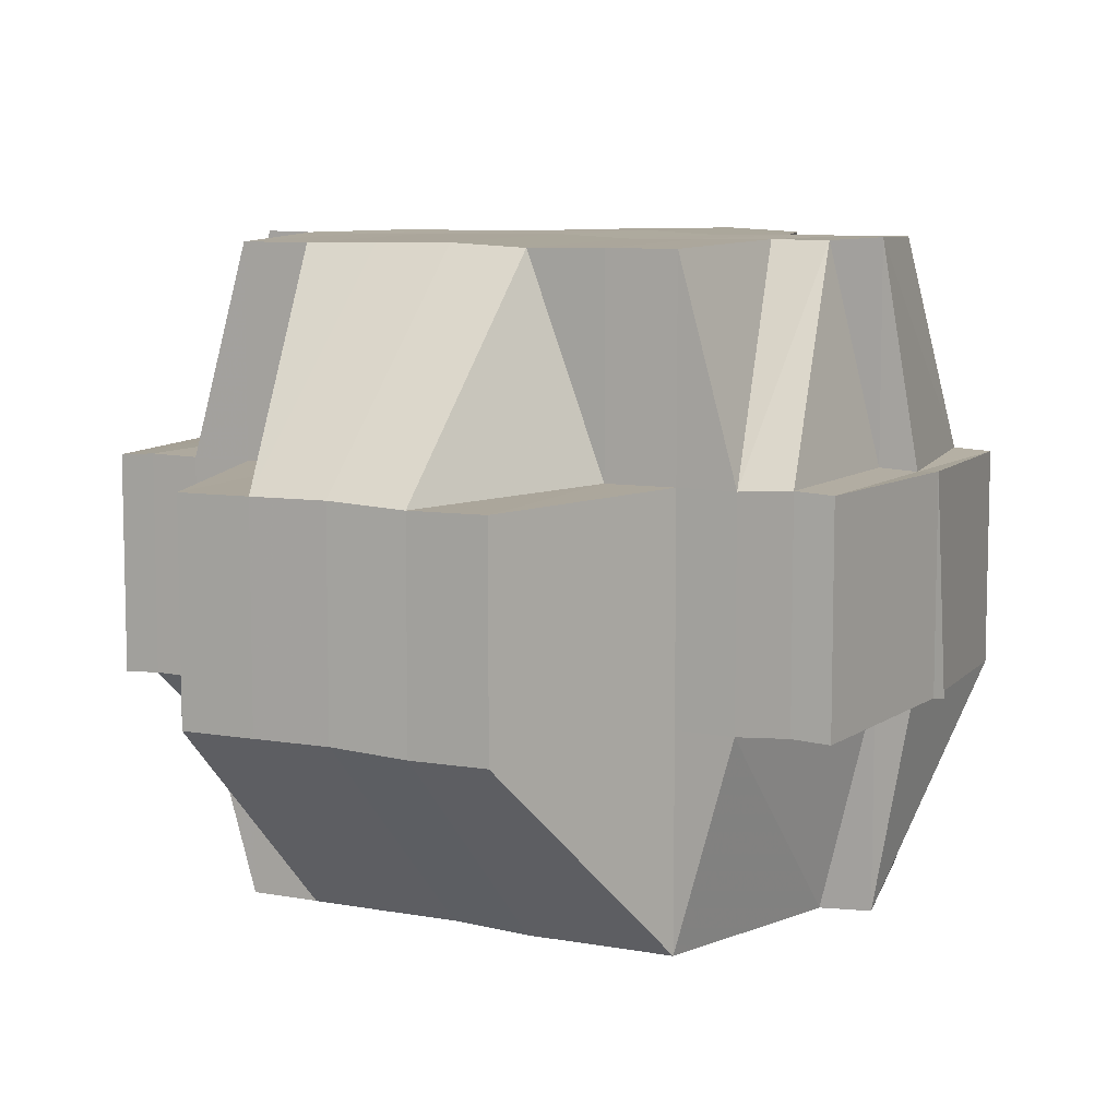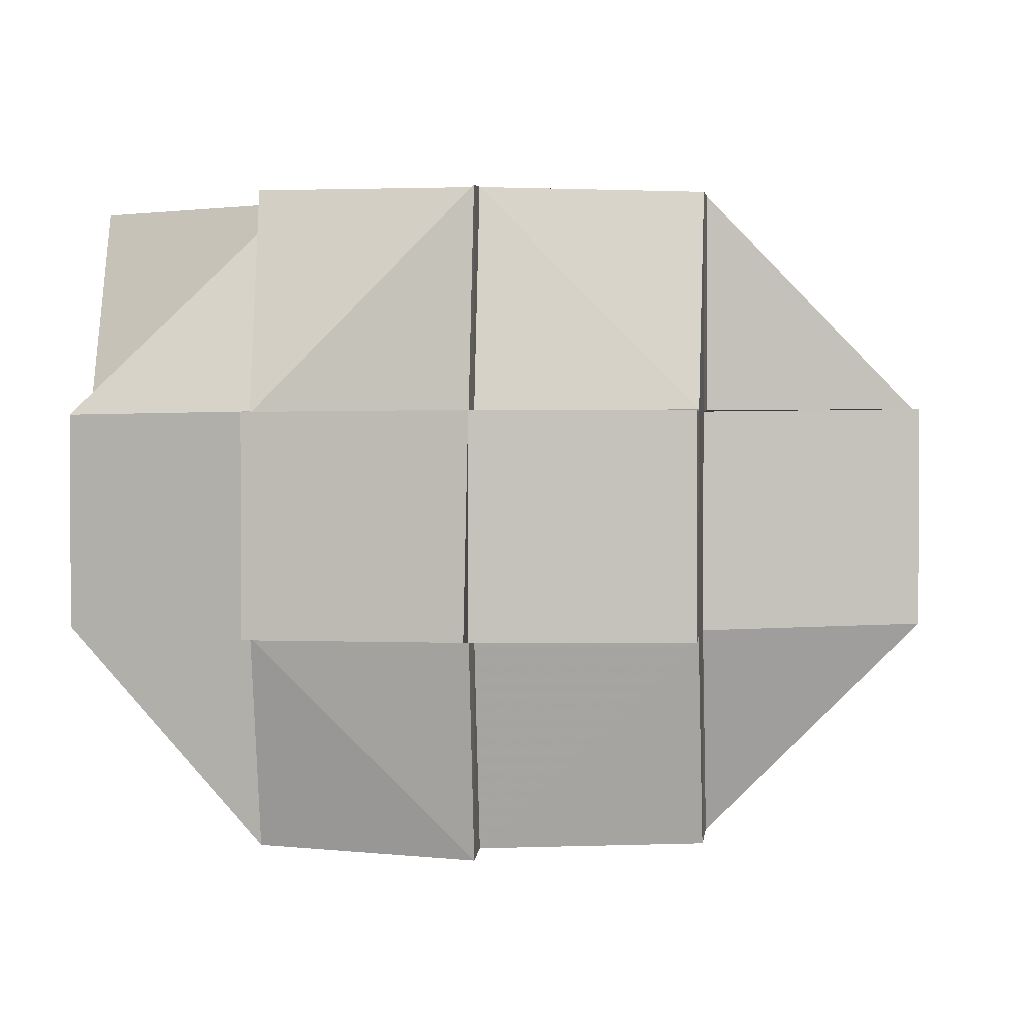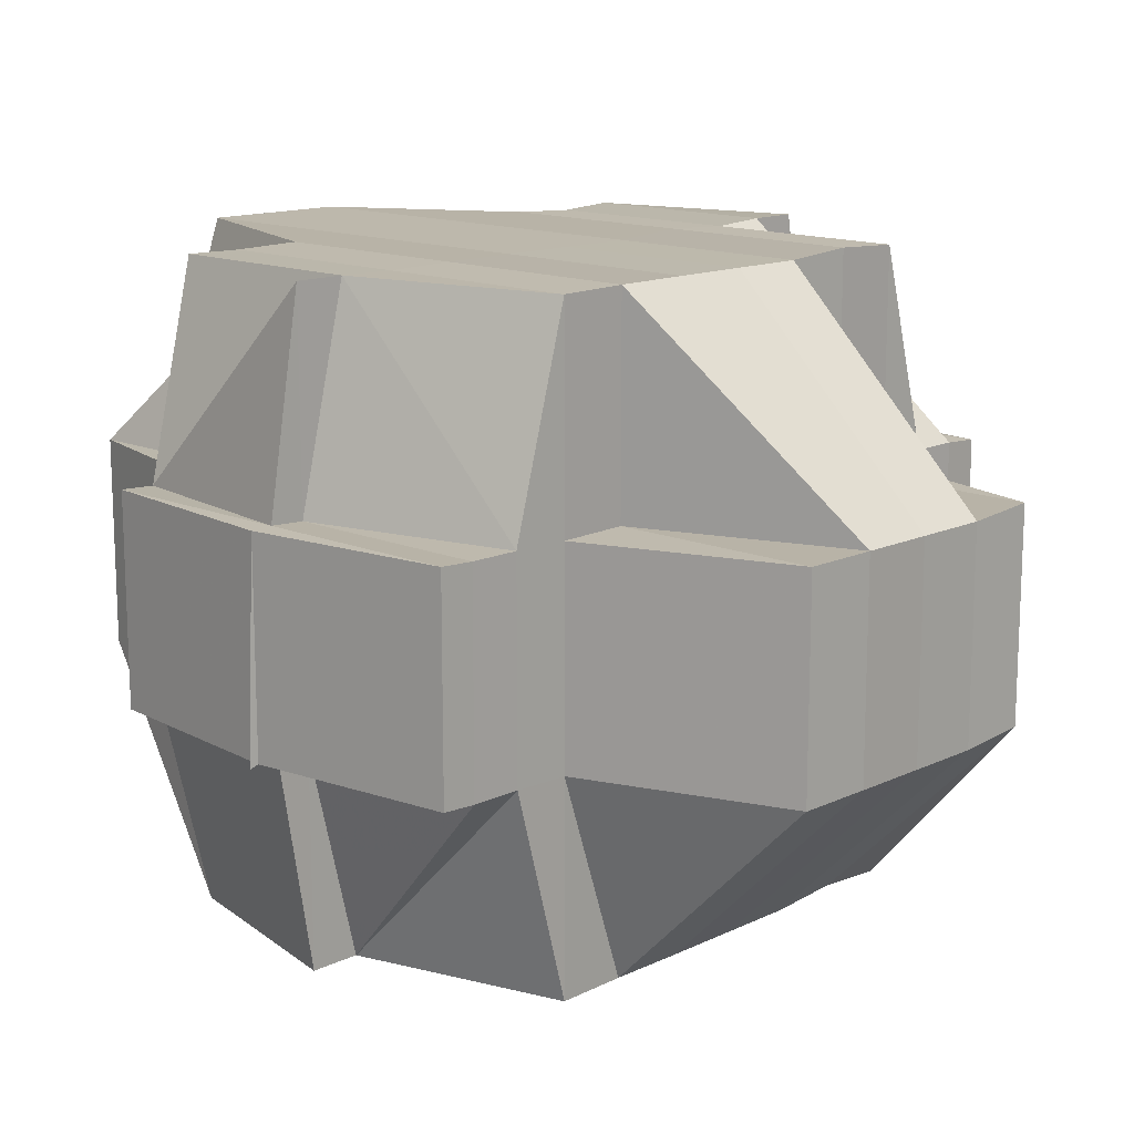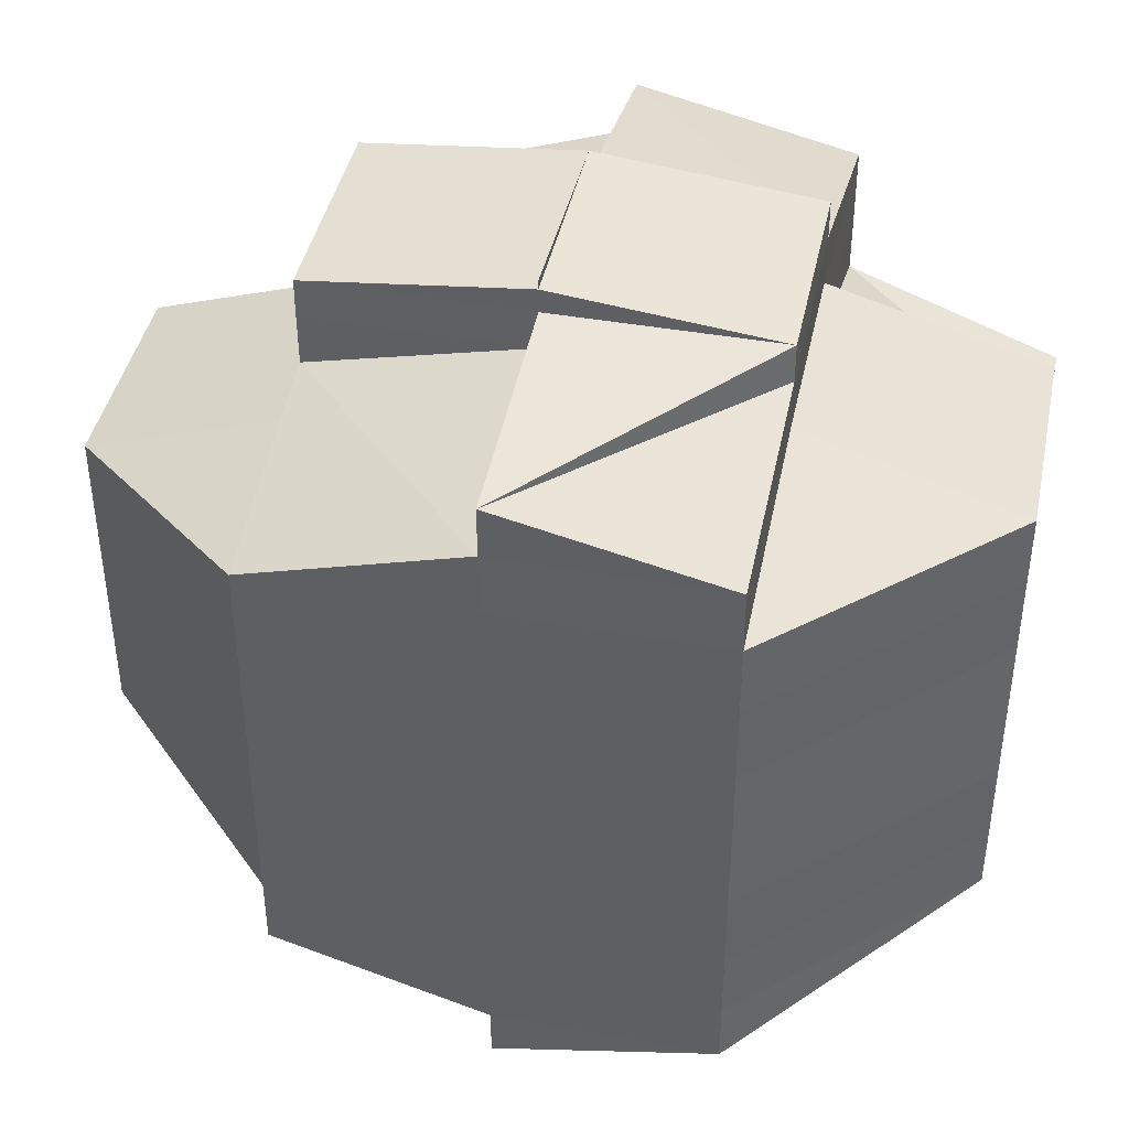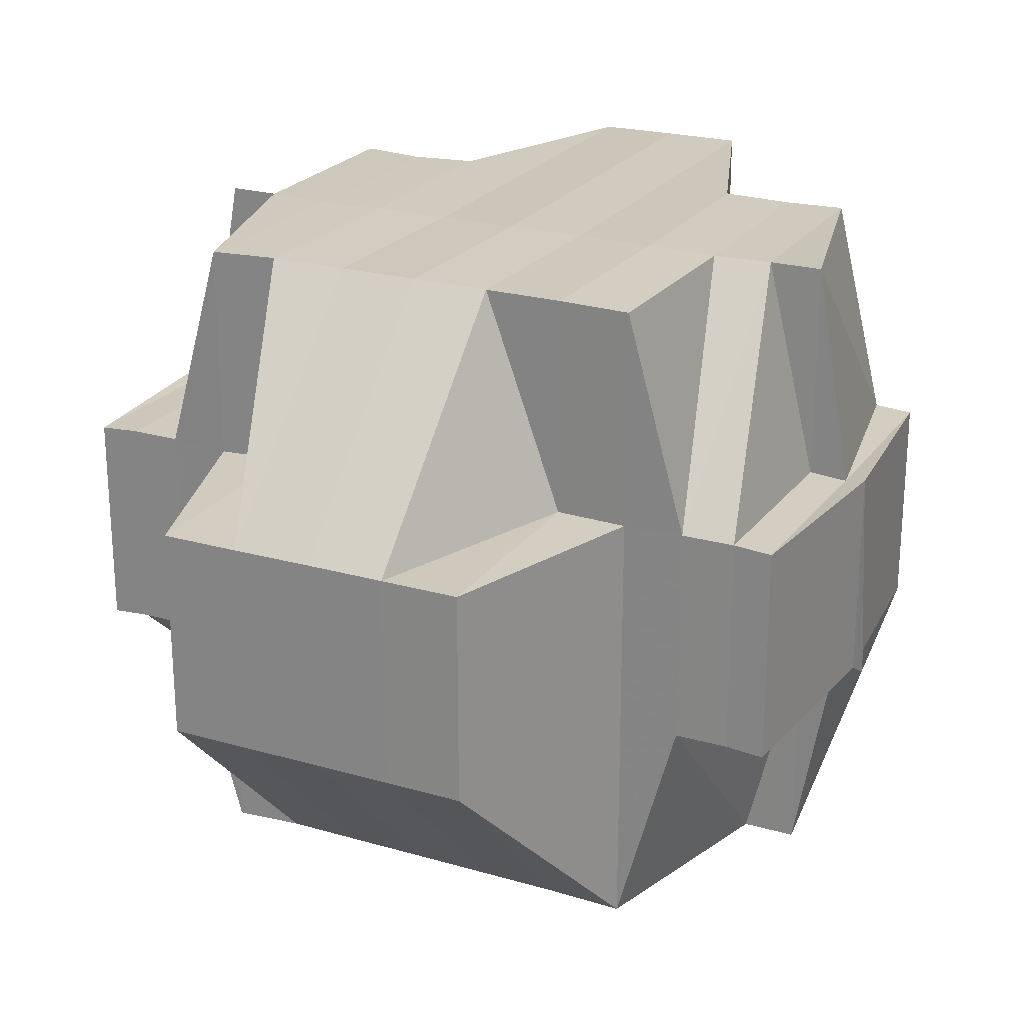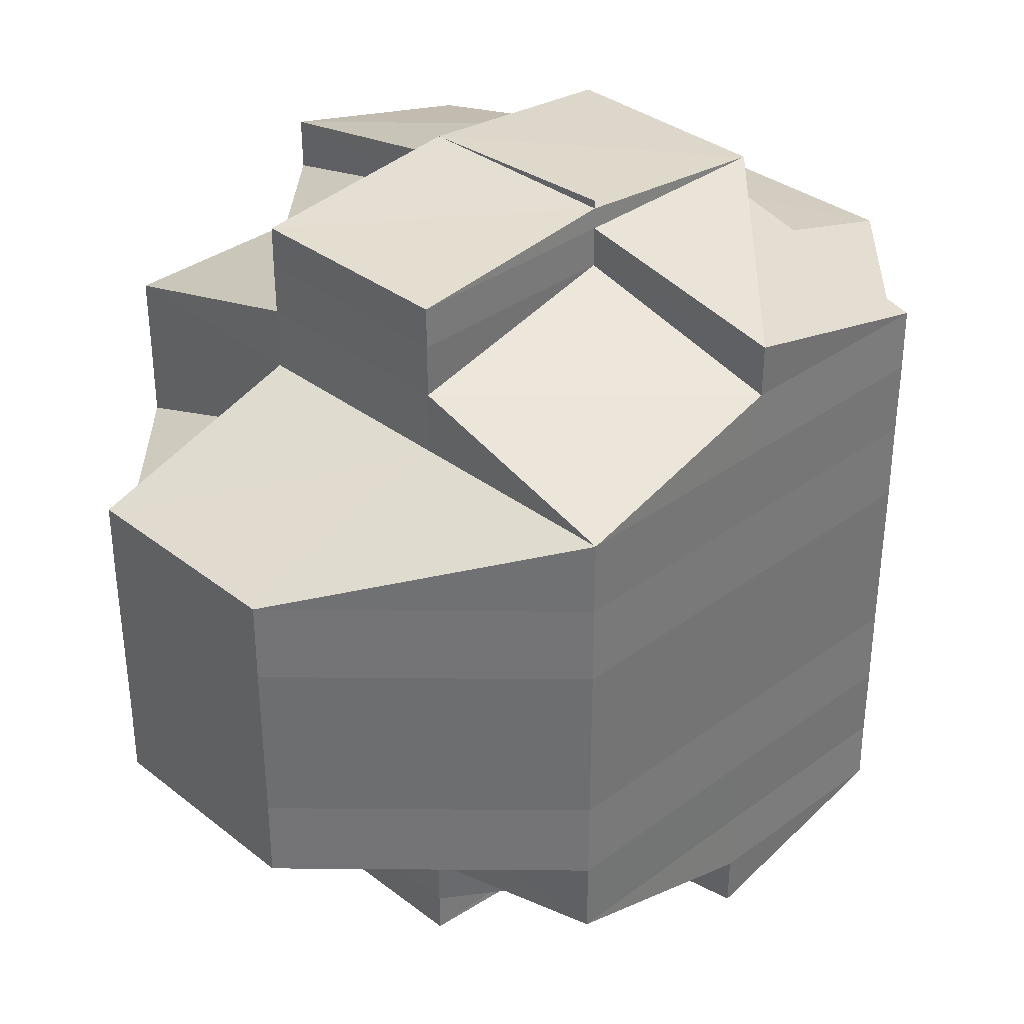
<metadata>
{"format":"obj","ext":"obj","renderer":"f3d","projection":"perspective","resolution":1024,"background":"white","views":[{"elev":8.5,"azim":-62.6,"up":"+Y"},{"elev":1.6,"azim":-173.4,"up":"+Y"},{"elev":14.1,"azim":-136.5,"up":"+Y"},{"elev":41.9,"azim":12.4,"up":"+Z"},{"elev":23.0,"azim":-63.9,"up":"+Y"},{"elev":34.7,"azim":-44.3,"up":"+Z"}]}
</metadata>
<code>
o 4596
v 2162 1899 10.95
v 2162 1899 10.95
v 2162 1899 10.95
v 2162 1899 10.95
v 2162 1899 10.95
v 2162 1899 10.95
v 2162 1899 10.95
v 2162 1899 10.95
v 2162 1899 10.95
v 2162 1899 10.95
v 2162 1899 10.95
v 2162 1899 10.95
v 2162 1899 10.95
v 2162 1899 10.95
v 2162 1899 10.95
v 2162 1899 10.95
v 2162 1899 10.95
v 2162 1899 10.95
v 2162 1899 10.95
v 2162 1898 10.95
v 2162 1899 10.95
v 2162 1899 10.95
v 2162 1899 10.95
v 2162 1899 10.95
v 2162 1898 10.95
v 2162 1898 10.95
v 2162 1899 10.95
v 2162 1899 10.95
v 2162 1899 10.95
v 2162 1898 10.95
v 2162 1898 10.95
v 2162 1898 10.95
v 2162 1898 10.95
v 2162 1898 10.95
v 2162 1898 10.95
v 2162 1898 10.95
v 2162 1898 10.95
v 2162 1898 10.94
v 2162 1899 10.95
v 2162 1899 10.95
v 2162 1899 10.95
v 2162 1899 10.95
v 2162 1899 10.95
v 2162 1899 10.95
v 2162 1899 10.94
v 2162 1899 10.95
v 2162 1899 10.95
v 2162 1899 10.94
v 2162 1899 10.94
v 2162 1899 10.94
v 2162 1899 10.94
v 2162 1899 10.94
v 2162 1899 10.95
v 2162 1899 10.95
v 2162 1899 10.95
v 2162 1899 10.95
v 2162 1899 10.95
v 2162 1899 10.95
v 2162 1899 10.95
v 2162 1899 10.95
v 2162 1899 10.95
v 2162 1899 10.95
v 2162 1899 10.95
v 2162 1899 10.95
v 2162 1899 10.95
v 2162 1899 10.95
v 2162 1899 10.95
v 2162 1899 10.94
v 2162 1899 10.95
v 2162 1899 10.95
v 2162 1899 10.94
v 2162 1899 10.94
v 2162 1899 10.95
v 2162 1899 10.94
v 2162 1899 10.94
v 2162 1899 10.94
v 2162 1899 10.94
v 2162 1899 10.94
v 2162 1899 10.95
v 2162 1899 10.94
v 2162 1899 10.94
v 2162 1899 10.94
v 2162 1899 10.94
v 2162 1899 10.94
v 2162 1899 10.94
v 2162 1899 10.93
v 2162 1899 10.94
v 2162 1899 10.94
v 2162 1899 10.94
v 2162 1899 10.93
v 2162 1899 10.93
v 2162 1899 10.94
v 2162 1899 10.93
v 2162 1899 10.93
v 2162 1899 10.94
v 2162 1899 10.93
v 2162 1899 10.93
v 2162 1899 10.92
v 2162 1899 10.93
v 2162 1899 10.92
v 2162 1899 10.93
v 2162 1899 10.92
v 2162 1899 10.92
v 2162 1899 10.92
v 2162 1899 10.92
v 2162 1899 10.92
v 2162 1899 10.92
v 2162 1899 10.93
v 2162 1899 10.93
v 2162 1899 10.94
v 2162 1898 10.92
v 2162 1898 10.92
v 2162 1899 10.92
v 2162 1898 10.92
v 2162 1899 10.92
v 2162 1898 10.92
v 2162 1898 10.92
v 2162 1899 10.92
v 2162 1899 10.92
v 2162 1898 10.92
v 2162 1899 10.92
v 2162 1899 10.92
v 2162 1899 10.92
v 2162 1899 10.92
v 2162 1899 10.92
v 2162 1899 10.92
v 2162 1899 10.92
v 2162 1899 10.92
v 2162 1899 10.92
v 2162 1899 10.92
v 2162 1899 10.92
v 2162 1899 10.93
v 2162 1899 10.92
v 2162 1899 10.92
v 2162 1899 10.92
v 2162 1899 10.92
v 2162 1899 10.92
v 2162 1899 10.92
v 2162 1899 10.92
v 2162 1899 10.92
v 2162 1899 10.92
v 2162 1899 10.92
v 2162 1899 10.92
v 2162 1899 10.92
v 2162 1899 10.92
v 2162 1899 10.92
v 2162 1899 10.92
v 2162 1899 10.92
v 2162 1899 10.92
v 2162 1899 10.92
v 2162 1899 10.92
v 2162 1899 10.92
v 2162 1899 10.92
v 2162 1899 10.92
v 2162 1899 10.92
v 2162 1899 10.92
v 2162 1899 10.92
v 2162 1899 10.92
v 2162 1899 10.92
v 2162 1899 10.92
v 2162 1899 10.92
v 2162 1899 10.92
v 2162 1898 10.92
v 2162 1899 10.92
v 2162 1898 10.92
v 2162 1899 10.92
v 2162 1899 10.92
v 2162 1899 10.92
v 2162 1899 10.92
v 2162 1899 10.92
v 2162 1899 10.92
v 2162 1899 10.92
v 2162 1899 10.92
v 2162 1899 10.92
v 2162 1899 10.92
v 2162 1898 10.92
v 2162 1899 10.92
v 2162 1899 10.92
v 2162 1899 10.92
v 2162 1898 10.92
v 2162 1898 10.92
v 2162 1899 10.92
v 2162 1898 10.93
v 2162 1898 10.93
v 2162 1898 10.93
v 2162 1898 10.92
v 2162 1899 10.93
v 2162 1898 10.93
v 2162 1898 10.93
v 2162 1898 10.93
v 2162 1899 10.94
v 2162 1899 10.94
v 2162 1898 10.94
v 2162 1899 10.94
v 2162 1898 10.94
v 2162 1899 10.94
v 2162 1899 10.94
v 2162 1899 10.94
v 2162 1899 10.94
v 2162 1899 10.94
v 2162 1899 10.95
v 2162 1899 10.95
v 2162 1899 10.95
v 2162 1899 10.95
v 2162 1899 10.94
v 2162 1899 10.94
v 2162 1898 10.94
v 2162 1899 10.94
v 2162 1899 10.95
v 2162 1899 10.95
v 2162 1899 10.95
v 2162 1899 10.95
v 2162 1898 10.94
v 2162 1898 10.95
v 2162 1898 10.94
v 2162 1898 10.94
v 2162 1899 10.95
v 2162 1899 10.95
v 2162 1898 10.95
v 2162 1898 10.95
v 2162 1898 10.94
v 2162 1899 10.95
v 2162 1899 10.95
v 2162 1899 10.95
v 2162 1899 10.95
v 2162 1899 10.95
v 2162 1899 10.95
v 2162 1899 10.95
v 2162 1899 10.95
v 2162 1899 10.95
v 2162 1898 10.95
v 2162 1899 10.95
v 2162 1899 10.95
v 2162 1899 10.95
v 2162 1899 10.95
v 2162 1899 10.95
v 2162 1899 10.95
v 2162 1899 10.95
v 2162 1899 10.95
v 2162 1899 10.95
v 2162 1899 10.95
v 2162 1899 10.95
v 2162 1899 10.95
v 2162 1899 10.95
v 2162 1899 10.95
v 2162 1899 10.95
v 2162 1899 10.95
v 2162 1899 10.95
v 2162 1899 10.95
v 2162 1899 10.94
v 2162 1899 10.94
v 2162 1899 10.95
v 2162 1899 10.94
v 2162 1899 10.94
v 2162 1899 10.94
v 2162 1899 10.94
v 2162 1899 10.94
v 2162 1899 10.93
v 2162 1899 10.93
v 2162 1899 10.93
v 2162 1899 10.93
v 2162 1899 10.93
v 2162 1899 10.93
v 2162 1899 10.92
v 2162 1899 10.92
v 2162 1899 10.92
v 2162 1899 10.93
v 2162 1899 10.92
v 2162 1899 10.92
v 2162 1899 10.92
v 2162 1899 10.92
v 2162 1899 10.92
v 2162 1899 10.92
v 2162 1899 10.92
v 2162 1899 10.92
v 2162 1899 10.93
v 2162 1899 10.92
v 2162 1899 10.92
v 2162 1899 10.92
v 2162 1899 10.92
v 2162 1898 10.92
v 2162 1898 10.93
v 2162 1899 10.93
v 2162 1899 10.93
v 2162 1899 10.92
v 2162 1899 10.93
v 2162 1899 10.93
v 2162 1898 10.93
v 2162 1898 10.94
v 2162 1899 10.93
v 2162 1899 10.93
v 2162 1899 10.93
v 2162 1899 10.93
v 2162 1899 10.92
v 2162 1899 10.93
v 2162 1899 10.92
v 2162 1899 10.93
v 2162 1899 10.92
v 2162 1899 10.92
v 2162 1899 10.92
f 1 2 3
f 4 5 3
f 1 6 7
f 6 8 9
f 4 10 11
f 10 12 13
f 14 15 11
f 15 16 13
f 17 18 14
f 19 20 16
f 21 22 15
f 22 23 24
f 24 25 26
f 27 26 28
f 29 30 24
f 29 31 30
f 31 32 30
f 30 32 33
f 32 34 35
f 36 33 37
f 31 38 32
f 39 31 29
f 40 39 29
f 41 40 42
f 43 40 29
f 44 45 40
f 46 43 47
f 45 48 49
f 49 50 51
f 52 51 53
f 43 54 55
f 56 55 57
f 56 43 58
f 58 59 60
f 61 56 62
f 63 64 43
f 65 64 63
f 66 67 63
f 67 68 64
f 64 69 70
f 71 72 69
f 64 71 73
f 74 71 64
f 75 76 72
f 71 75 77
f 77 78 79
f 74 80 71
f 80 75 71
f 81 80 82
f 83 84 80
f 80 85 75
f 84 86 85
f 87 85 80
f 85 88 75
f 75 88 89
f 85 90 88
f 91 90 85
f 88 92 89
f 90 93 88
f 88 93 92
f 90 94 93
f 91 94 90
f 89 92 95
f 89 95 49
f 96 94 91
f 94 97 93
f 96 98 94
f 99 96 91
f 98 100 101
f 102 103 100
f 104 98 96
f 104 105 98
f 105 106 107
f 108 104 96
f 108 96 99
f 99 109 110
f 111 104 108
f 112 105 104
f 111 112 104
f 112 113 105
f 114 113 112
f 105 113 115
f 116 117 112
f 117 118 113
f 113 119 115
f 120 112 111
f 119 121 122
f 123 122 124
f 125 126 119
f 126 127 128
f 115 128 129
f 115 129 130
f 131 130 132
f 133 134 123
f 135 136 134
f 137 138 133
f 138 139 140
f 134 141 142
f 134 142 143
f 144 143 145
f 146 144 147
f 148 138 149
f 149 150 151
f 148 152 153
f 154 152 155
f 156 138 157
f 157 150 158
f 157 158 159
f 160 157 161
f 161 162 163
f 164 165 163
f 166 167 165
f 168 169 162
f 170 171 168
f 171 172 173
f 174 170 175
f 175 173 176
f 177 168 175
f 178 179 177
f 175 120 180
f 180 120 181
f 181 120 111
f 182 175 180
f 180 181 183
f 181 111 184
f 183 181 184
f 184 111 108
f 185 186 183
f 184 108 187
f 187 108 99
f 183 184 188
f 188 184 187
f 189 183 188
f 190 183 189
f 187 99 191
f 191 99 87
f 188 187 192
f 192 187 191
f 189 188 193
f 193 188 192
f 191 110 194
f 195 189 193
f 192 191 196
f 196 191 197
f 196 194 198
f 199 192 196
f 193 192 199
f 199 196 200
f 200 196 74
f 200 74 201
f 201 198 202
f 201 202 203
f 204 205 201
f 206 199 200
f 207 193 199
f 207 199 206
f 195 193 207
f 206 208 209
f 210 209 211
f 210 206 212
f 213 207 206
f 213 206 210
f 214 213 210
f 215 207 213
f 215 195 207
f 216 213 214
f 216 215 213
f 32 216 214
f 214 210 217
f 38 216 32
f 217 210 218
f 219 220 217
f 221 215 216
f 38 221 216
f 217 218 222
f 218 223 222
f 222 223 224
f 225 226 223
f 223 227 228
f 222 228 229
f 230 217 222
f 33 217 230
f 231 33 230
f 230 232 233
f 37 230 234
f 234 230 235
f 235 236 7
f 237 238 236
f 236 239 9
f 236 240 239
f 241 242 240
f 243 242 244
f 245 244 246
f 247 248 249
f 39 250 31
f 251 250 39
f 250 38 31
f 252 253 39
f 253 254 250
f 250 255 38
f 95 255 250
f 255 221 38
f 95 256 255
f 92 256 95
f 255 257 221
f 256 257 255
f 92 258 256
f 93 258 92
f 256 259 257
f 258 259 256
f 93 97 258
f 258 260 259
f 97 260 258
f 259 261 257
f 260 262 263
f 97 264 260
f 265 266 262
f 267 268 97
f 268 269 264
f 269 270 271
f 272 264 97
f 273 274 272
f 264 275 276
f 264 277 265
f 278 277 264
f 277 279 265
f 277 144 279
f 265 279 280
f 280 279 182
f 279 175 182
f 182 281 282
f 280 182 283
f 283 182 190
f 284 285 283
f 286 284 261
f 287 283 261
f 283 190 288
f 261 283 288
f 288 190 189
f 288 189 195
f 261 288 289
f 289 288 195
f 257 261 289
f 289 195 215
f 257 289 221
f 221 289 215
f 290 291 292
f 293 294 291
f 295 296 297
f 298 299 300

</code>
